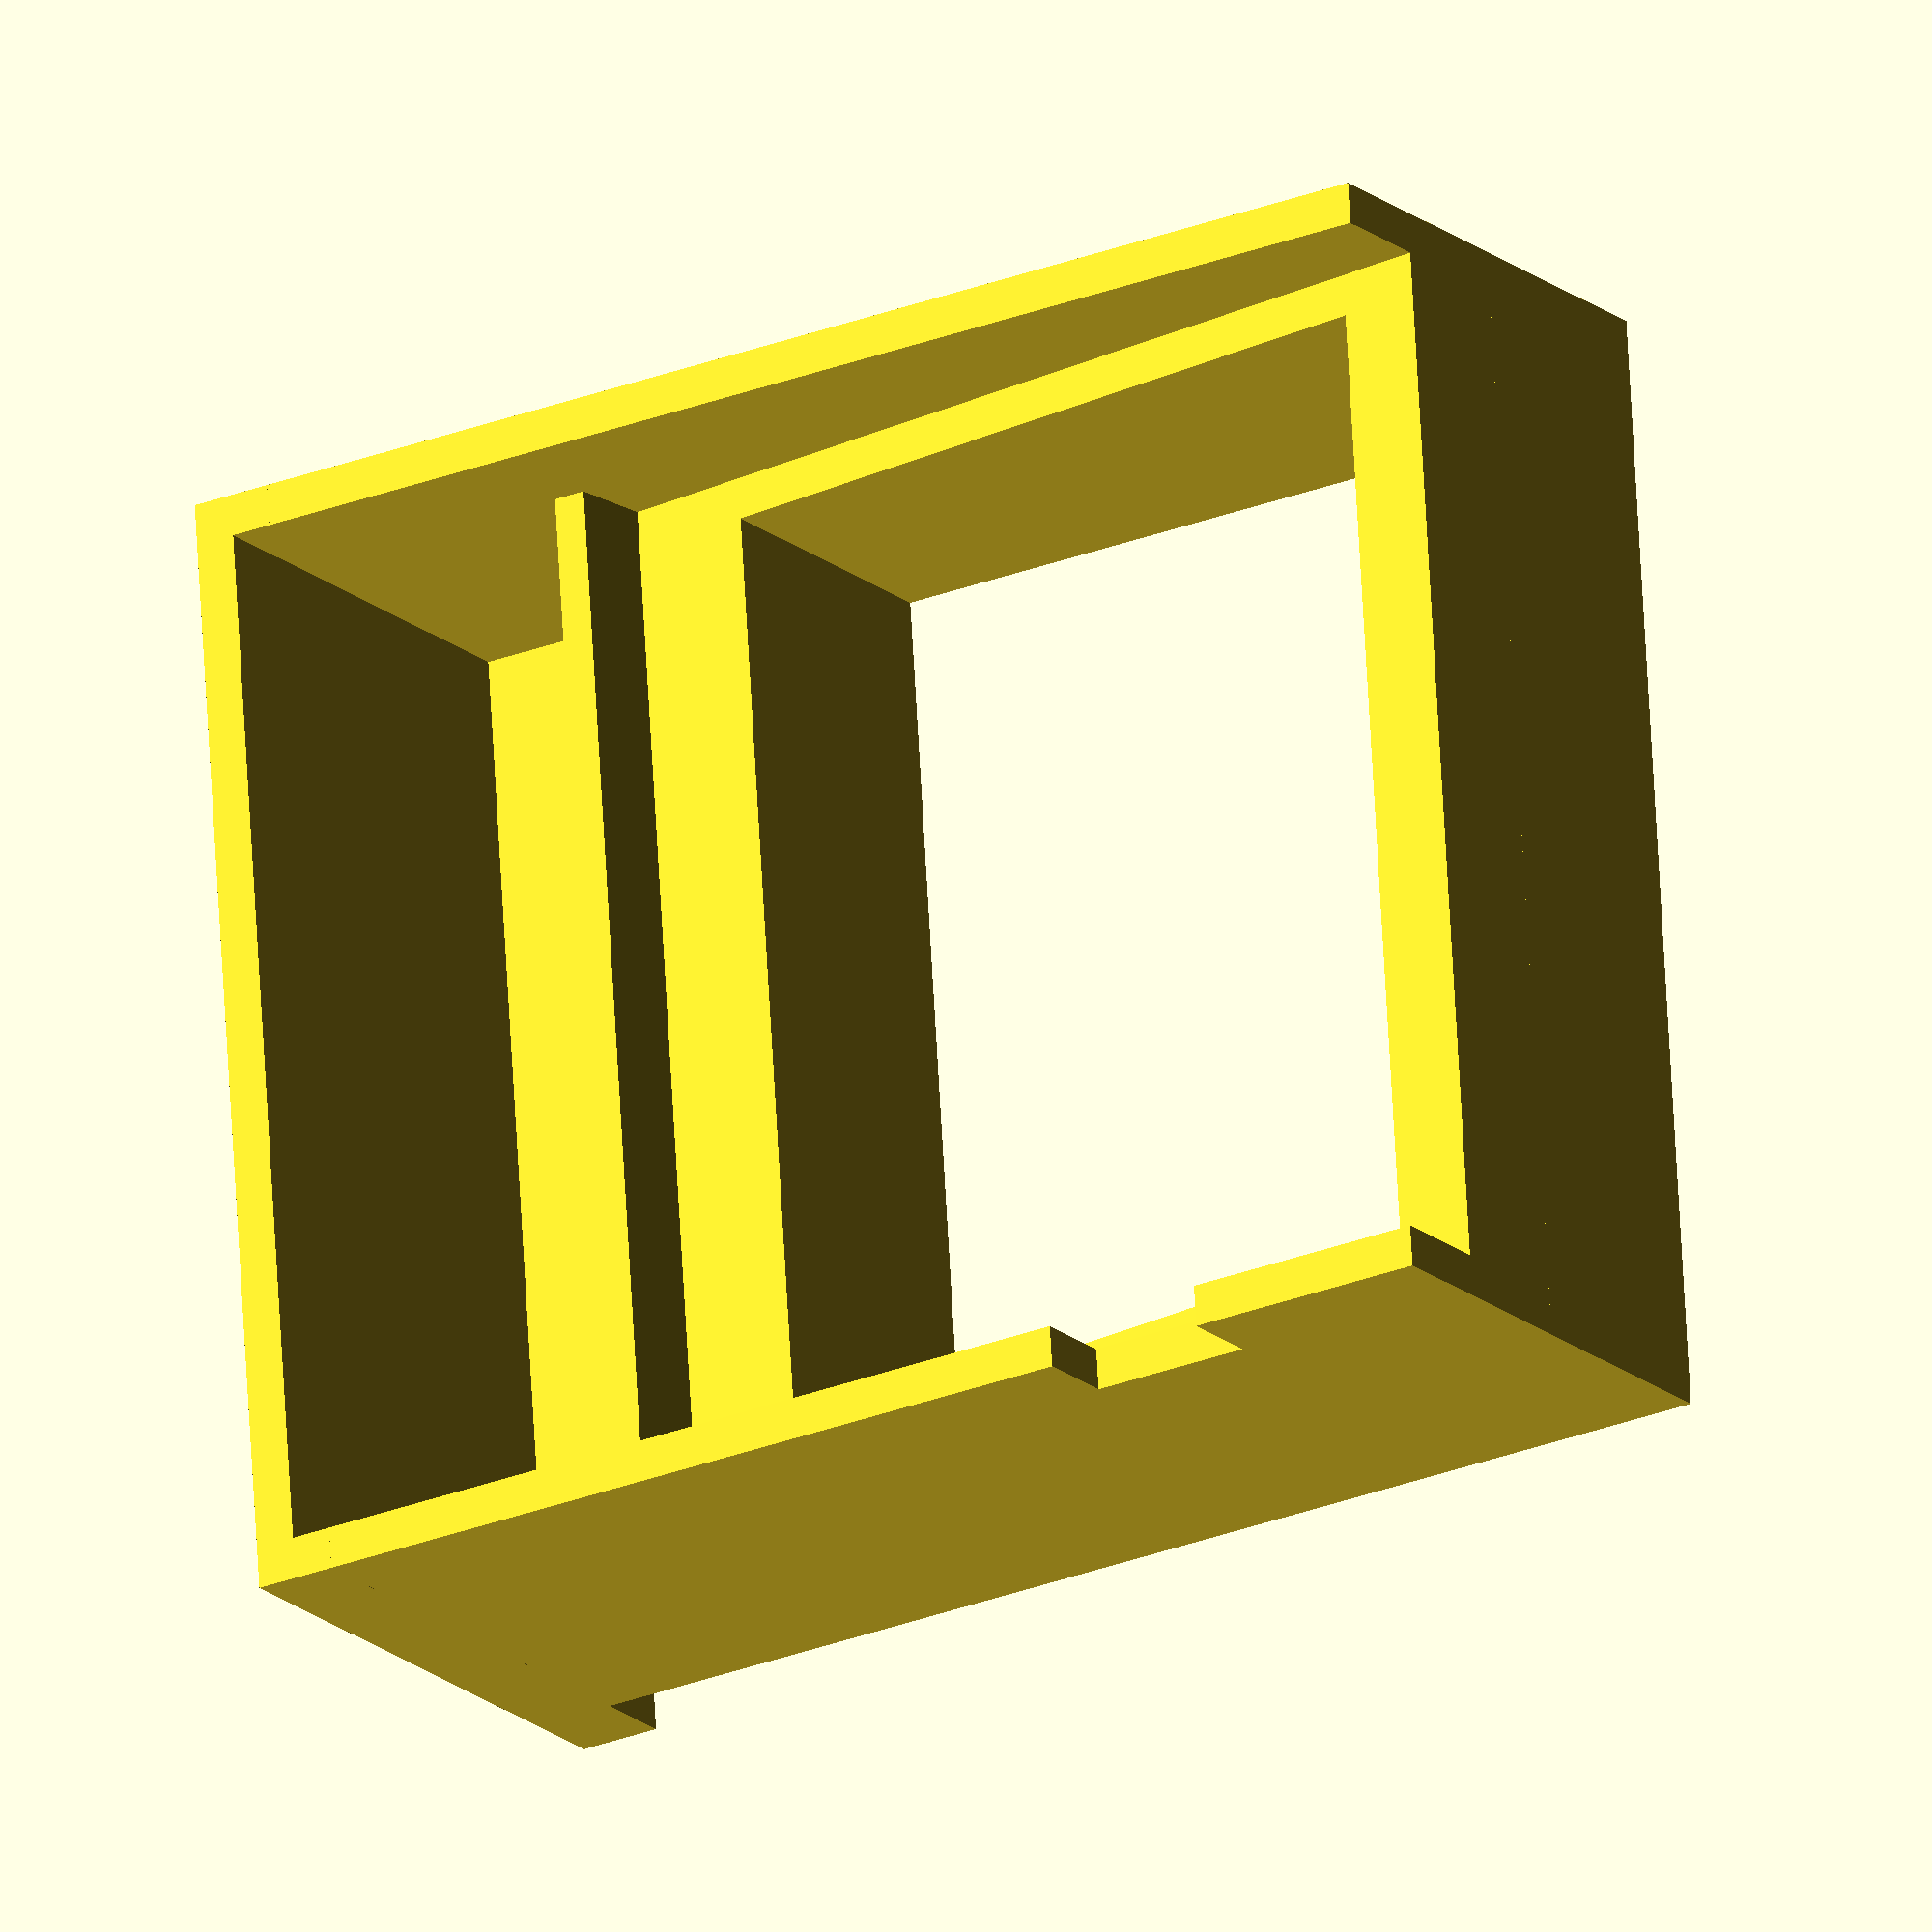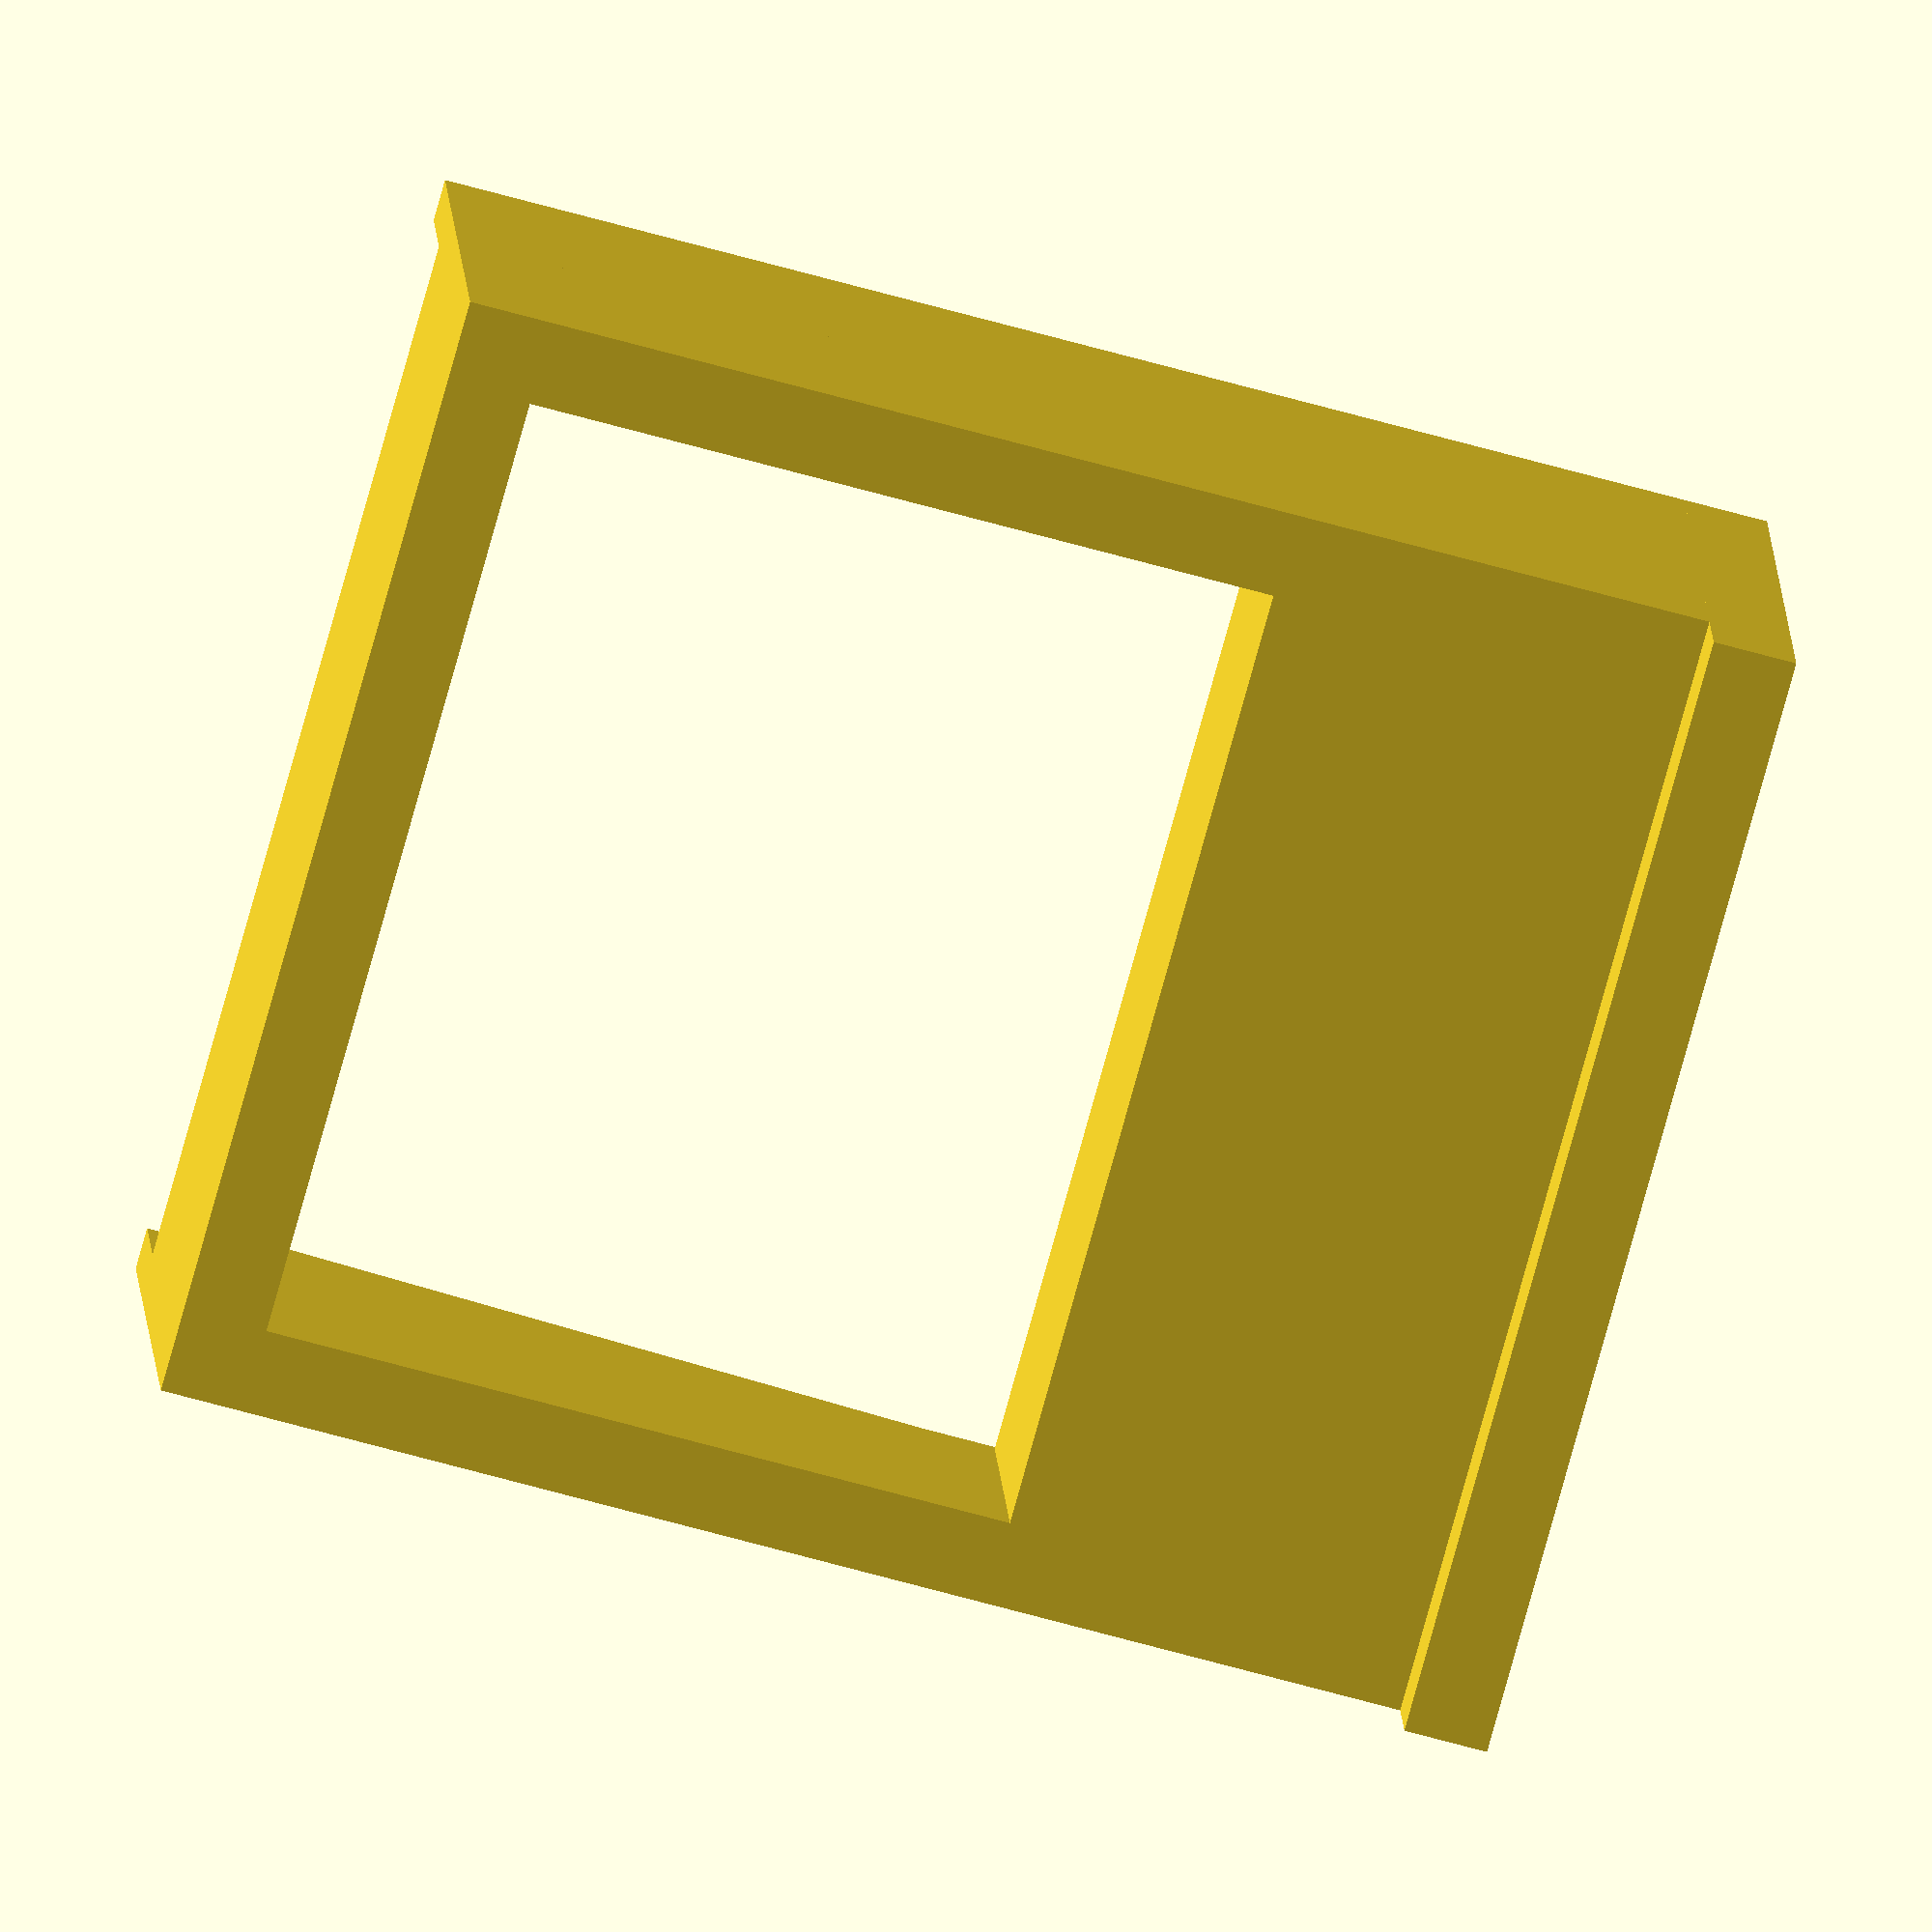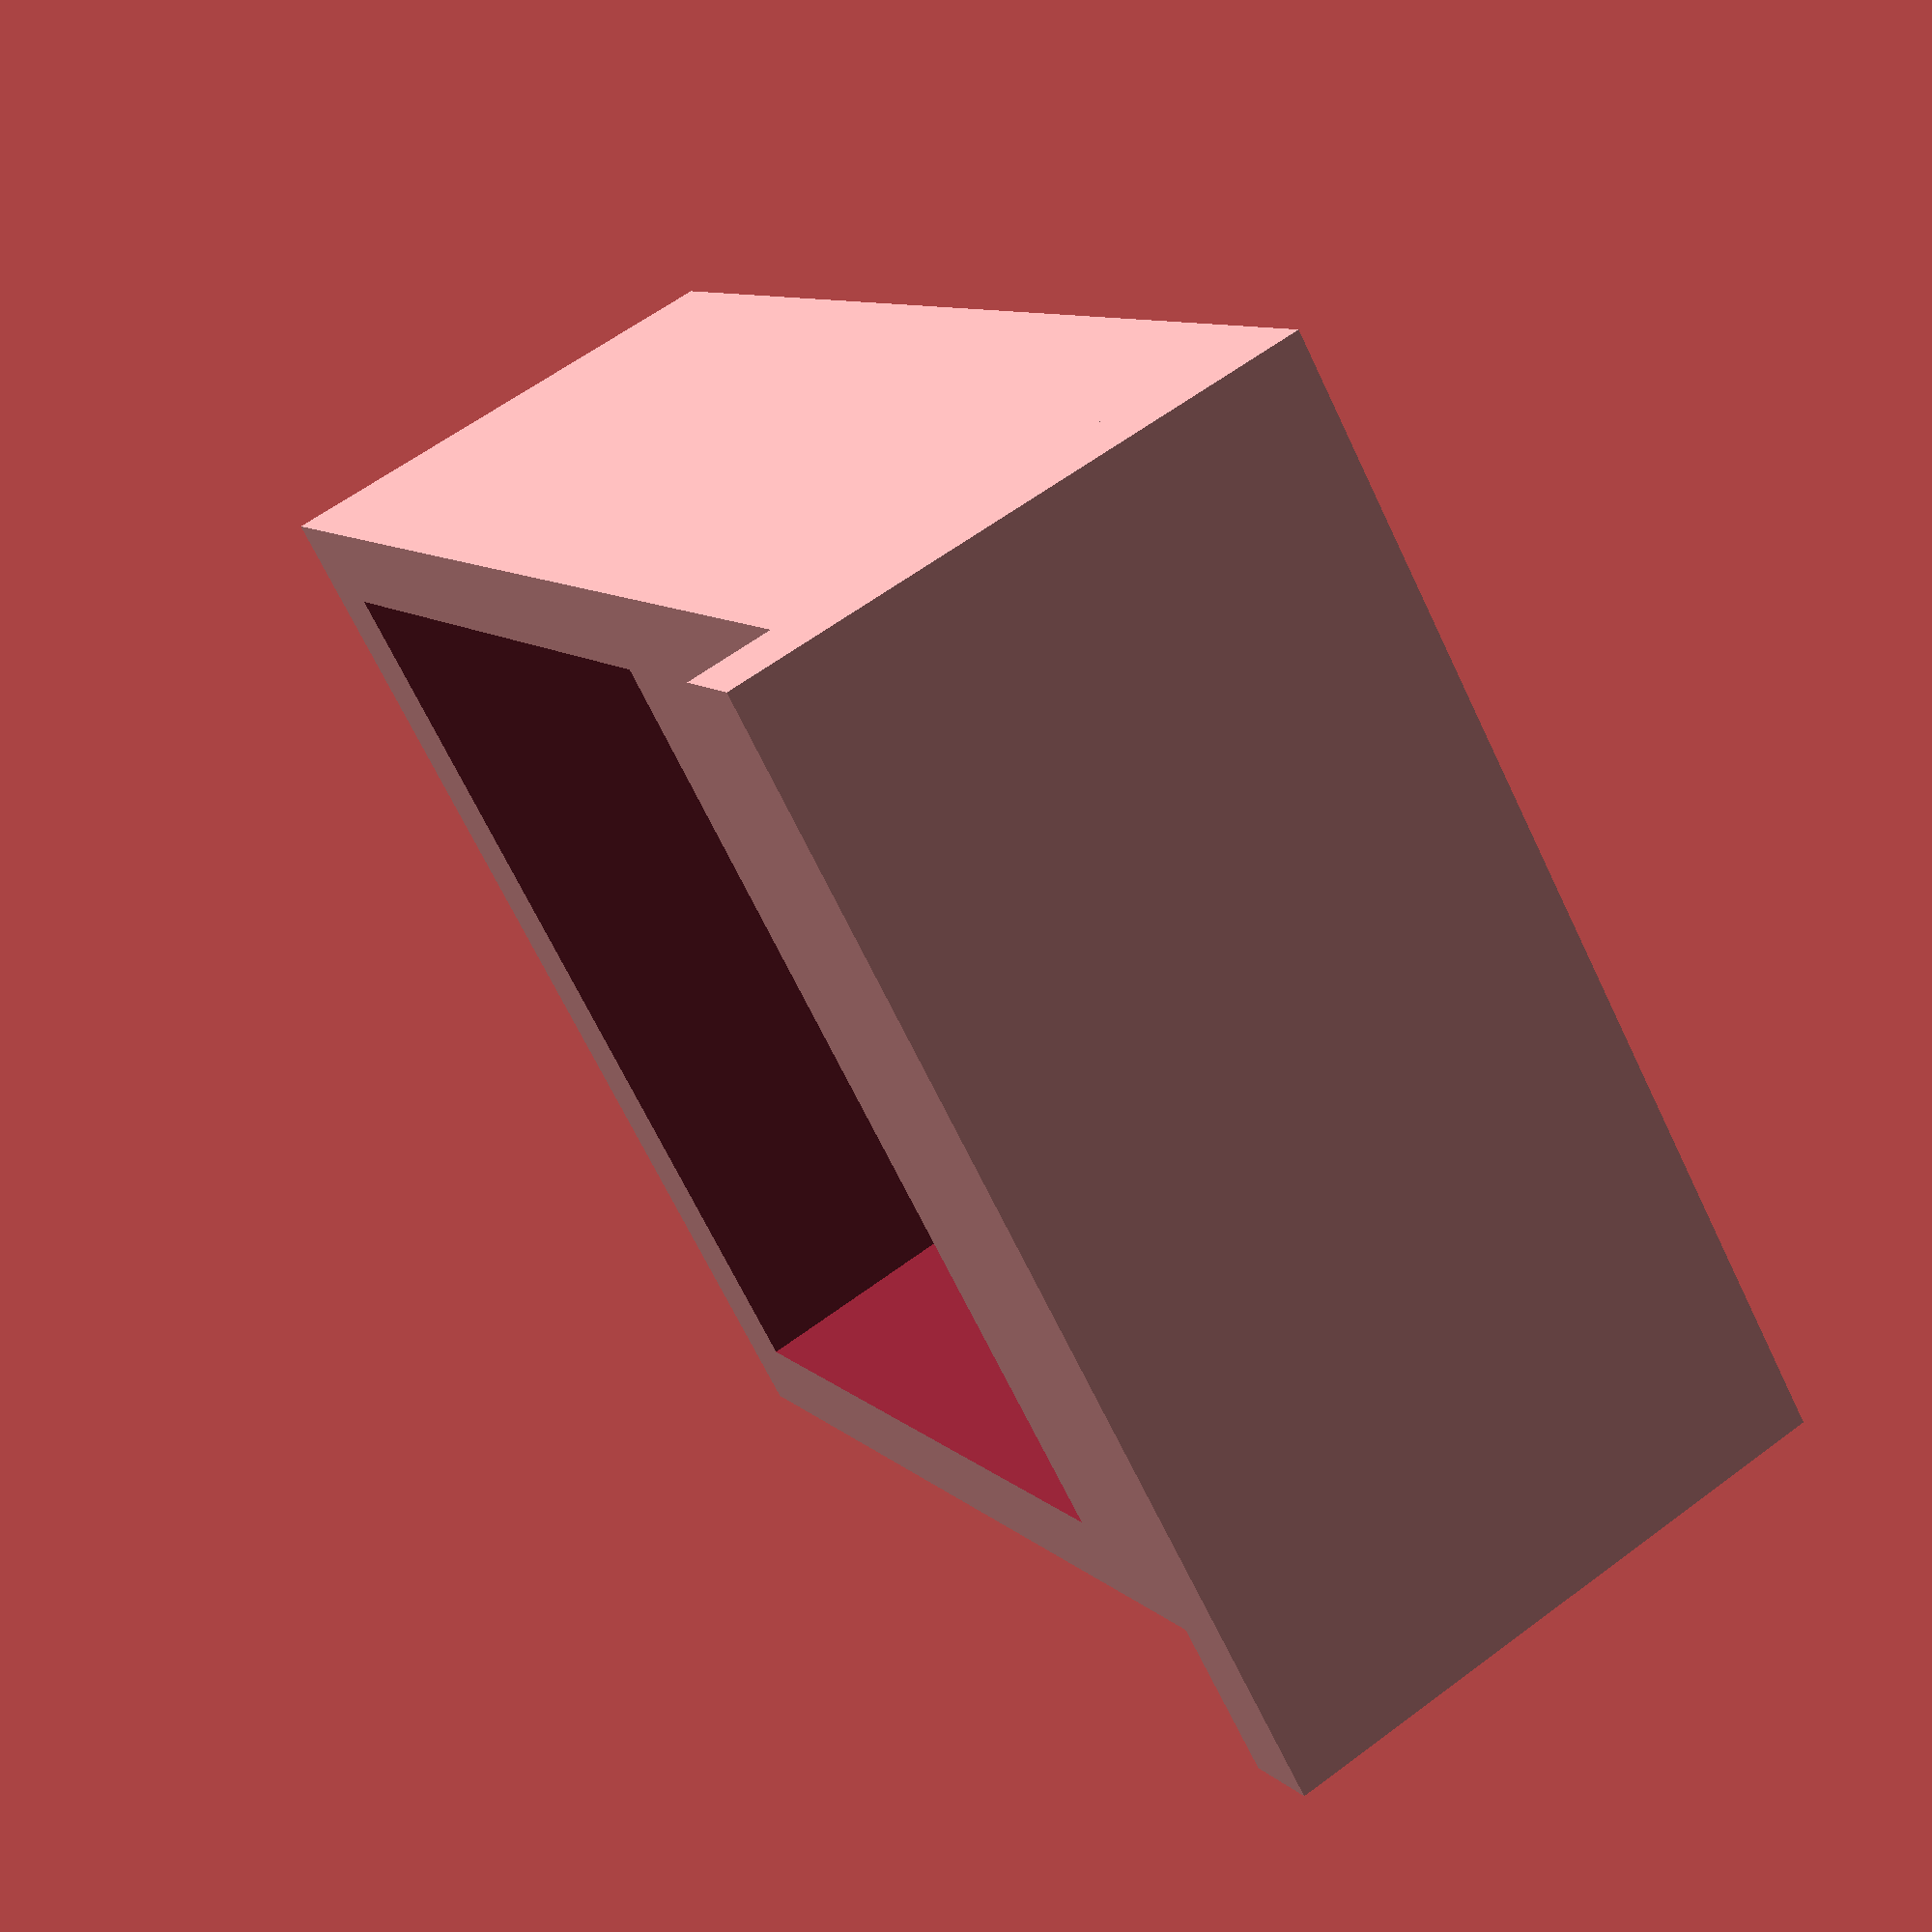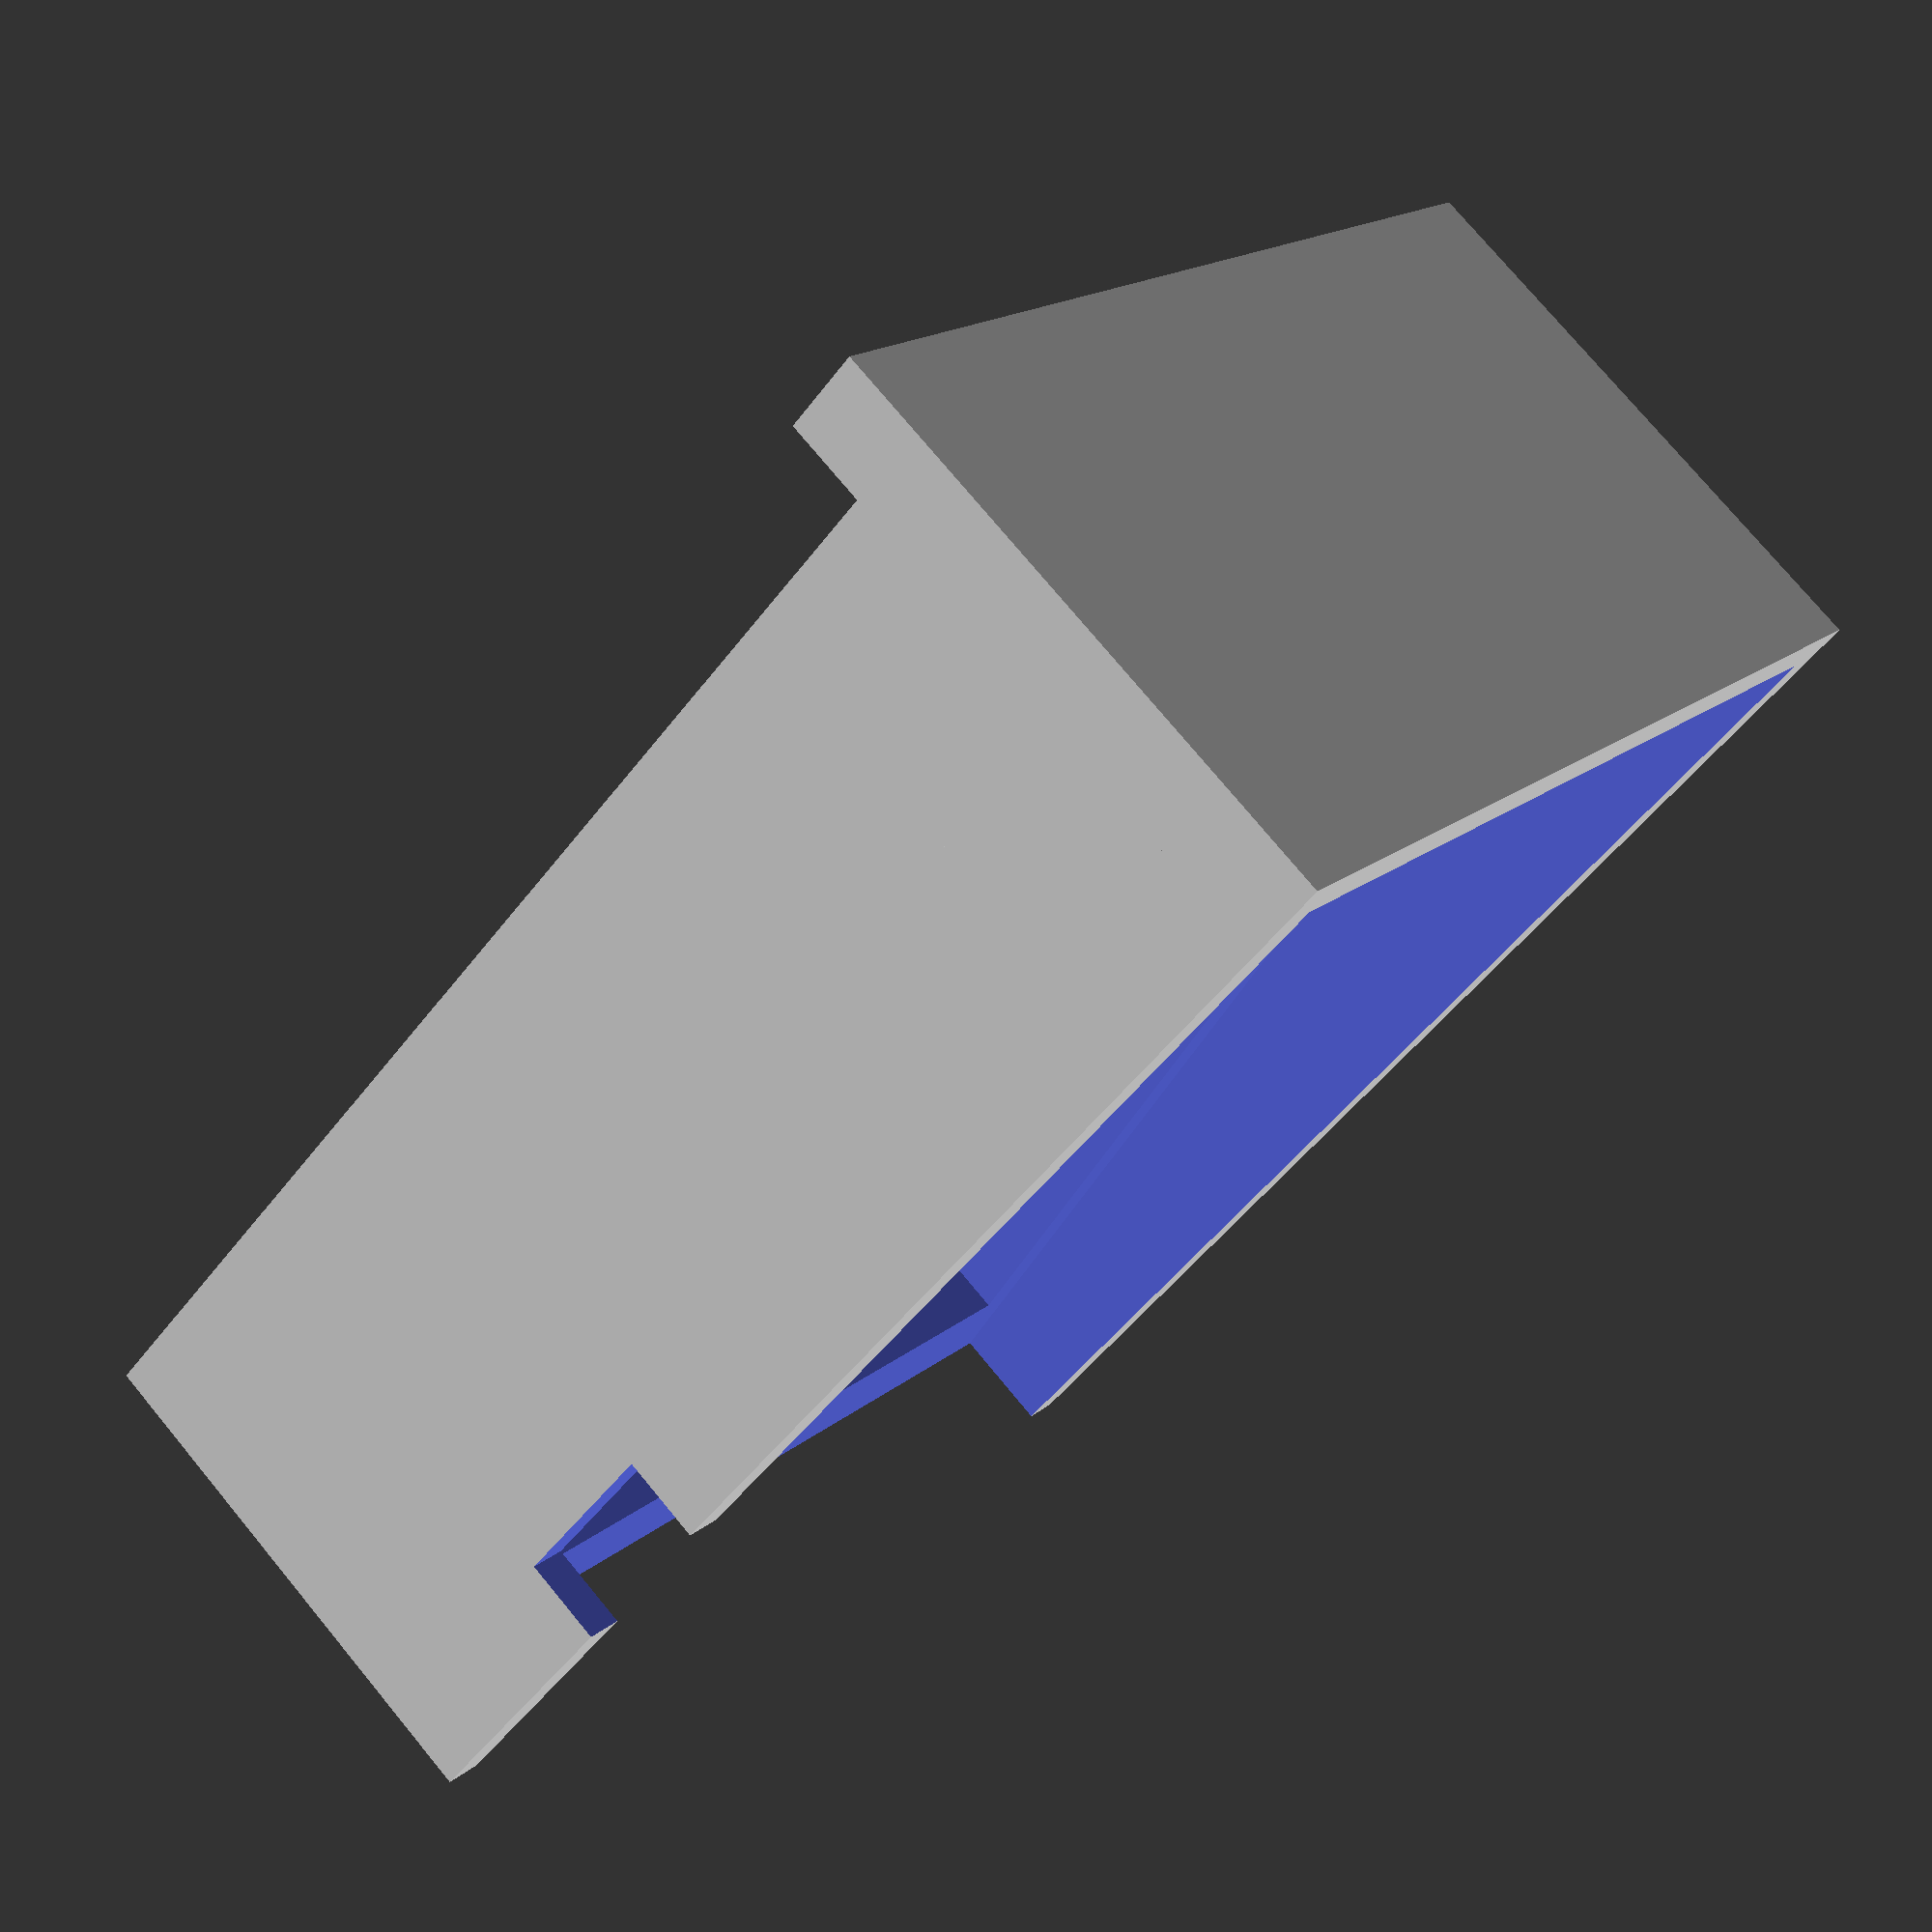
<openscad>
/*
    Projector stand
    
    Sadly there's no great way to print this w/o supports.
*/

difference(){
    
    // Base
    union(){
        cube([150,135,30]);
        
        // extra foot
        translate([0,0,-30]){
            cube([150,135,30]);
            
            // hook
            translate([-10,0,-10]){
                cube([10,135,70]);
            }
        }
    }
    
    // Projector cut-out
    translate([(190-150-5),5,5]){
        rotate([0,-6,0]){
            cube([150,125,50]);
        }
    }
    
    // Measuring thing to get projector angle
    /*
    translate([(190-5-5),135-20,5]){
        #cube([5,15,15]);
    }
    */
    
    // Remove excess material
    // TODO: This causes the "cross brace" to fall under the
    // projector's front feet, screwing with the angle.
    // Instead, move this out from under the feet, and adjust
    // the projector mount angle accordingly (or figure out 
    // a way to make the angle adjustable, which would be ideal).
    translate([50,10,-31]){
        cube([90,115,50]);
    }
    
    // Power cord notch
    translate([100,-1,30-10]){
        cube([20,12,11]);
    }
    
    // Rear pocket
    // TODO: Consider making this more useful by adding a slot/
    // hole for cords to go in and out (so the Roku could be 
    // stored here for example); or maybe remotes can go here?
    translate([-5,5,15]){
        cube([40,125,50]);
    }
    translate([-5,5,-25]){
        cube([35,125,50]);
    }
    
    // Cross-section
    translate([-15,-25,-50]){
        //cube([210,140,100]);
    }
}
</openscad>
<views>
elev=198.6 azim=176.2 roll=147.3 proj=o view=wireframe
elev=166.3 azim=164.5 roll=2.8 proj=o view=solid
elev=298.9 azim=45.2 roll=232.7 proj=p view=solid
elev=103.6 azim=318.0 roll=219.7 proj=p view=wireframe
</views>
